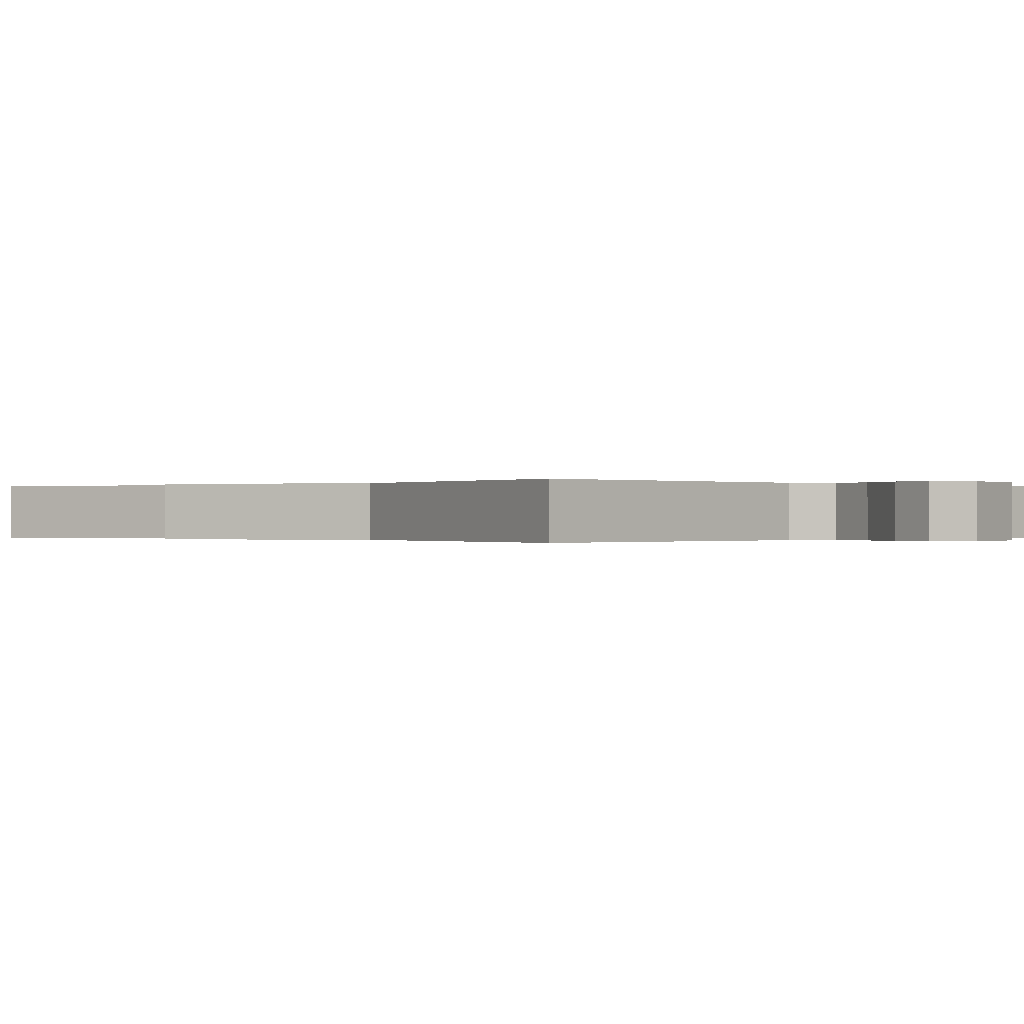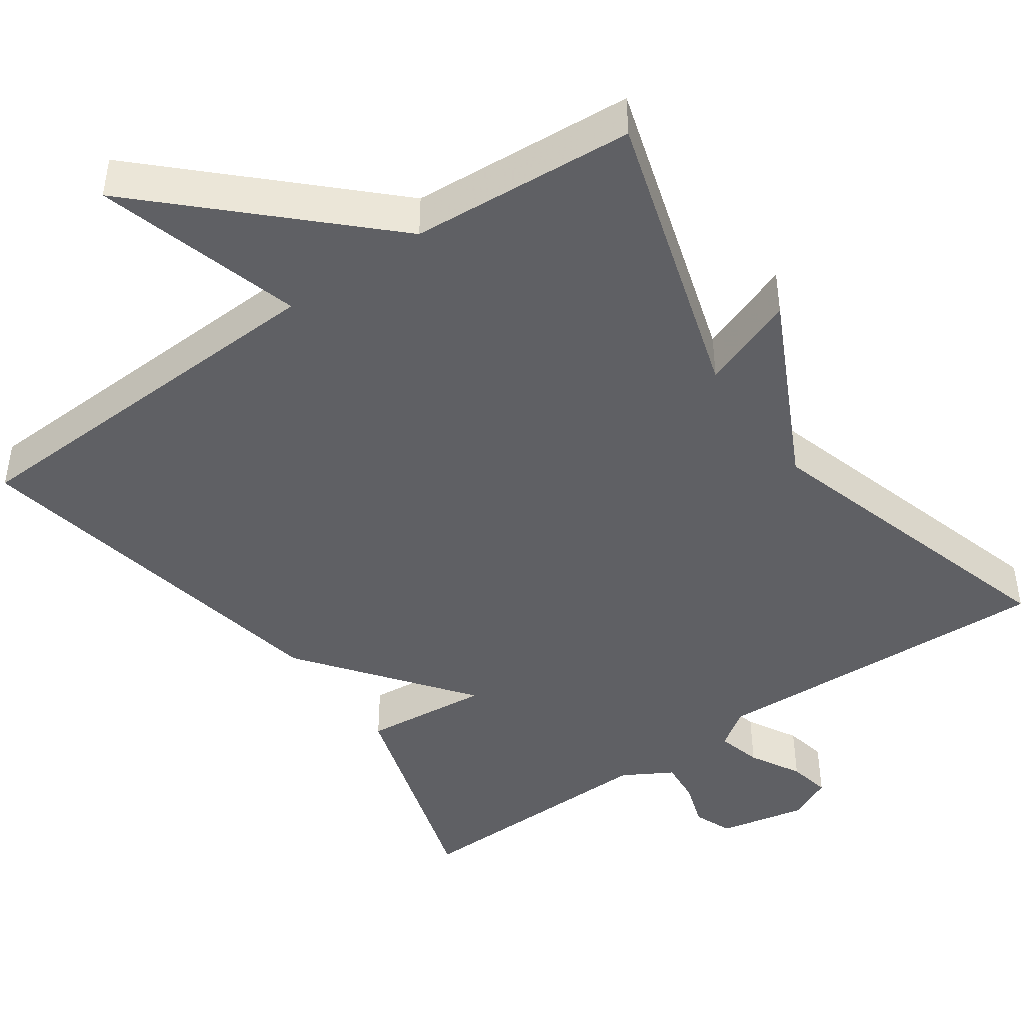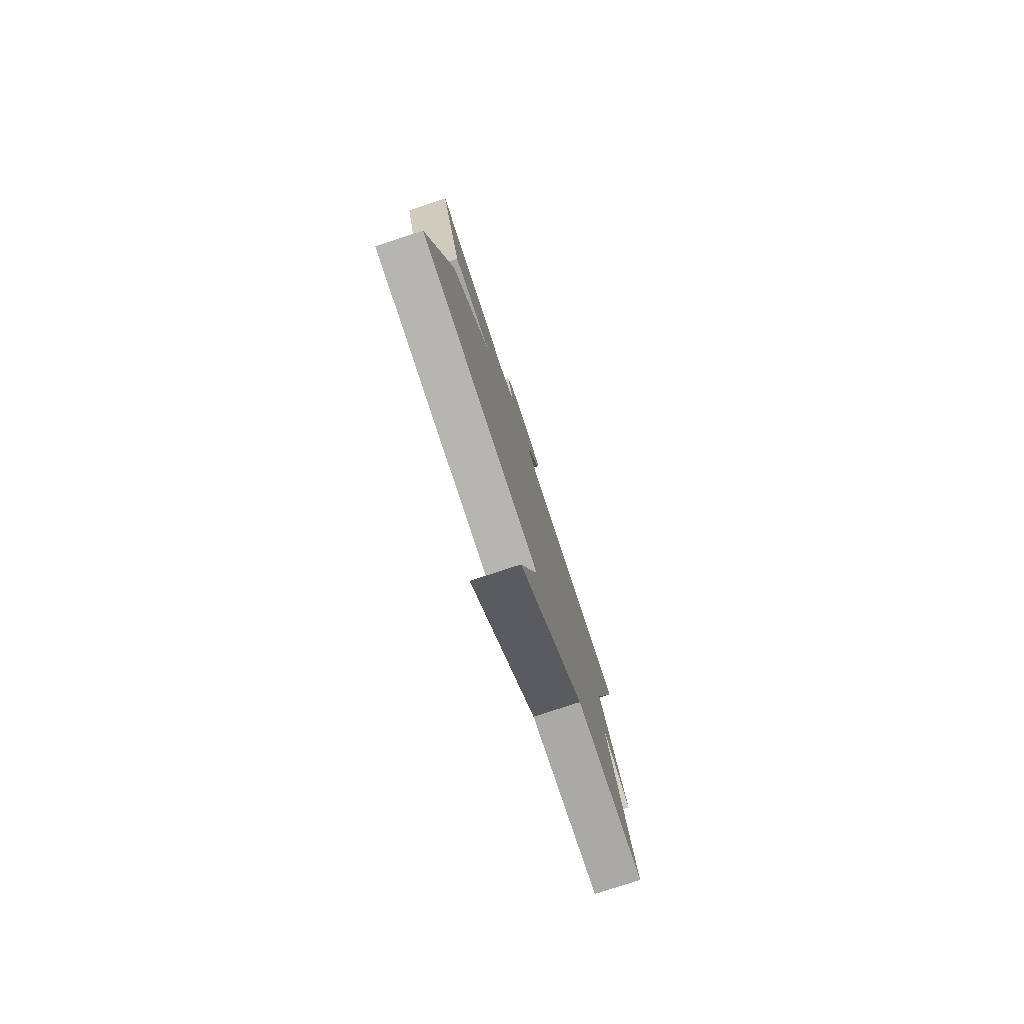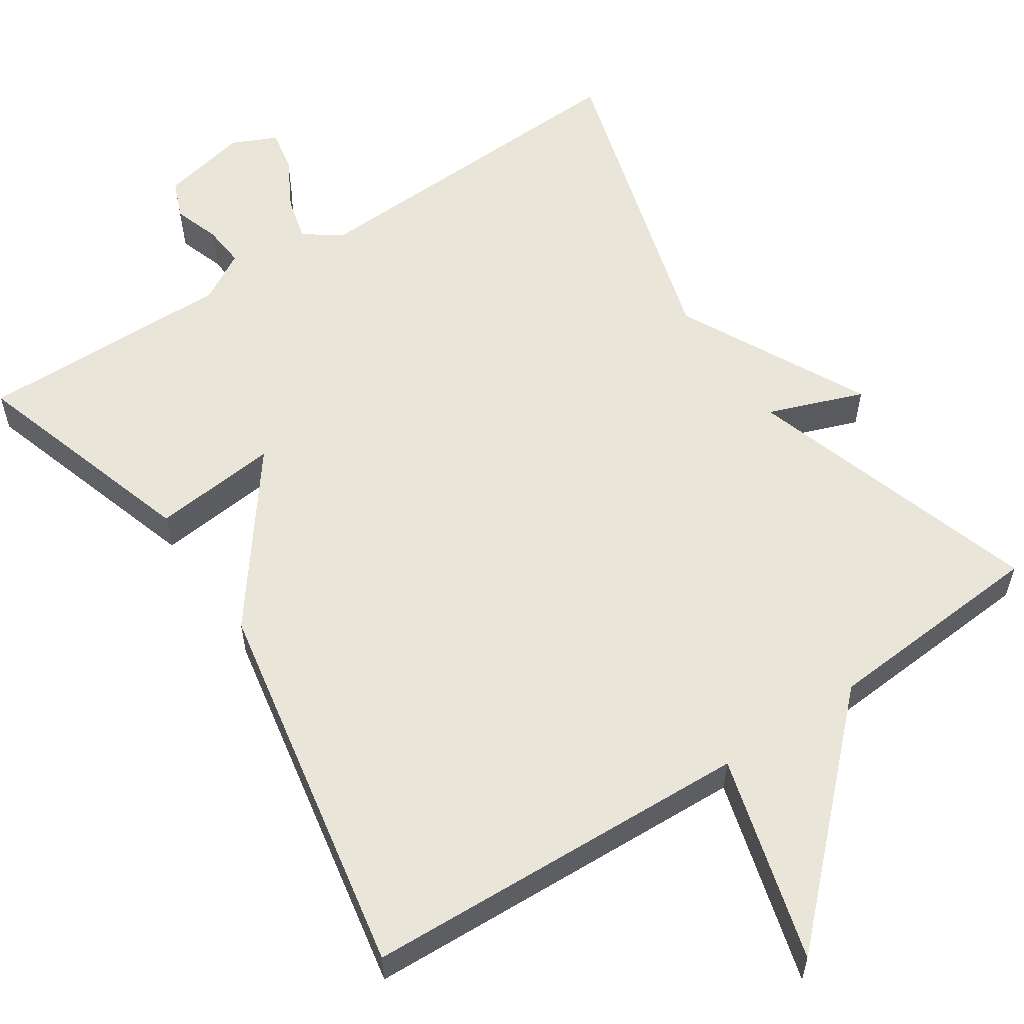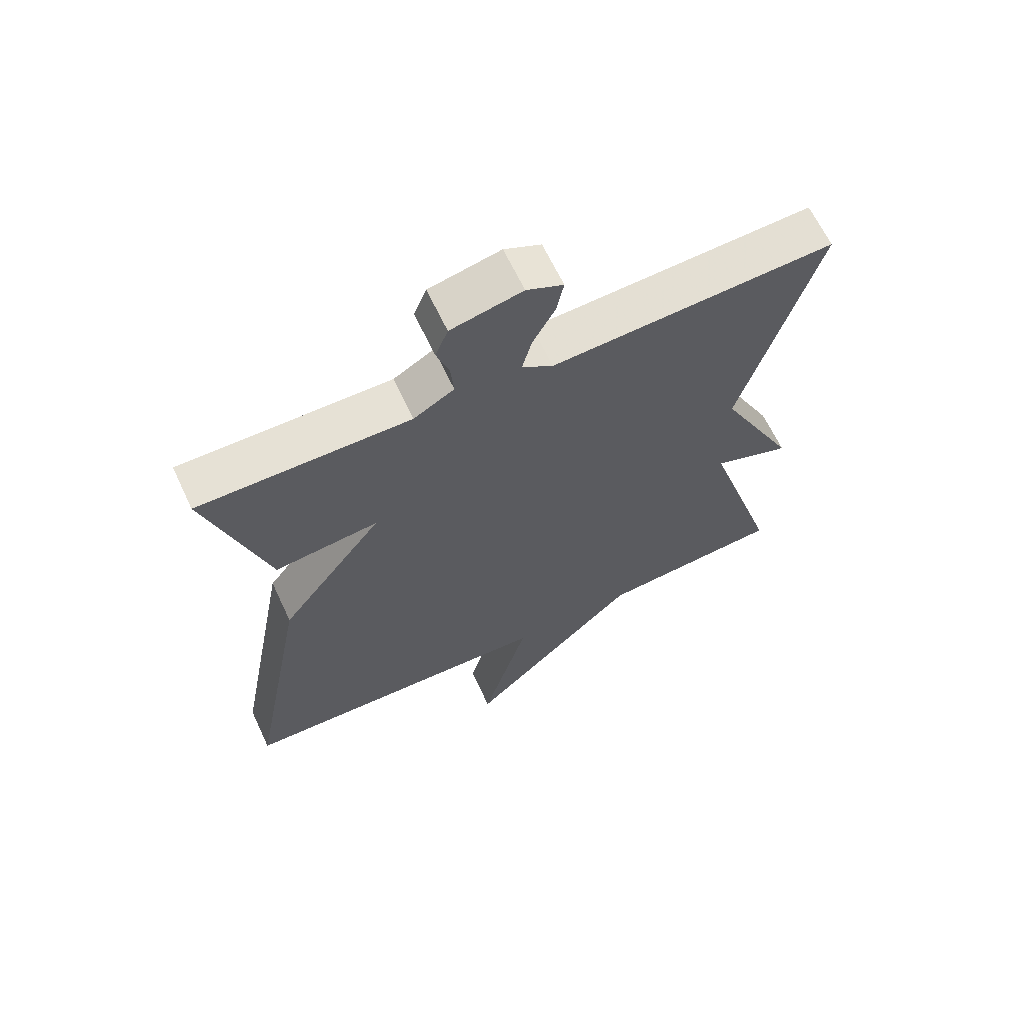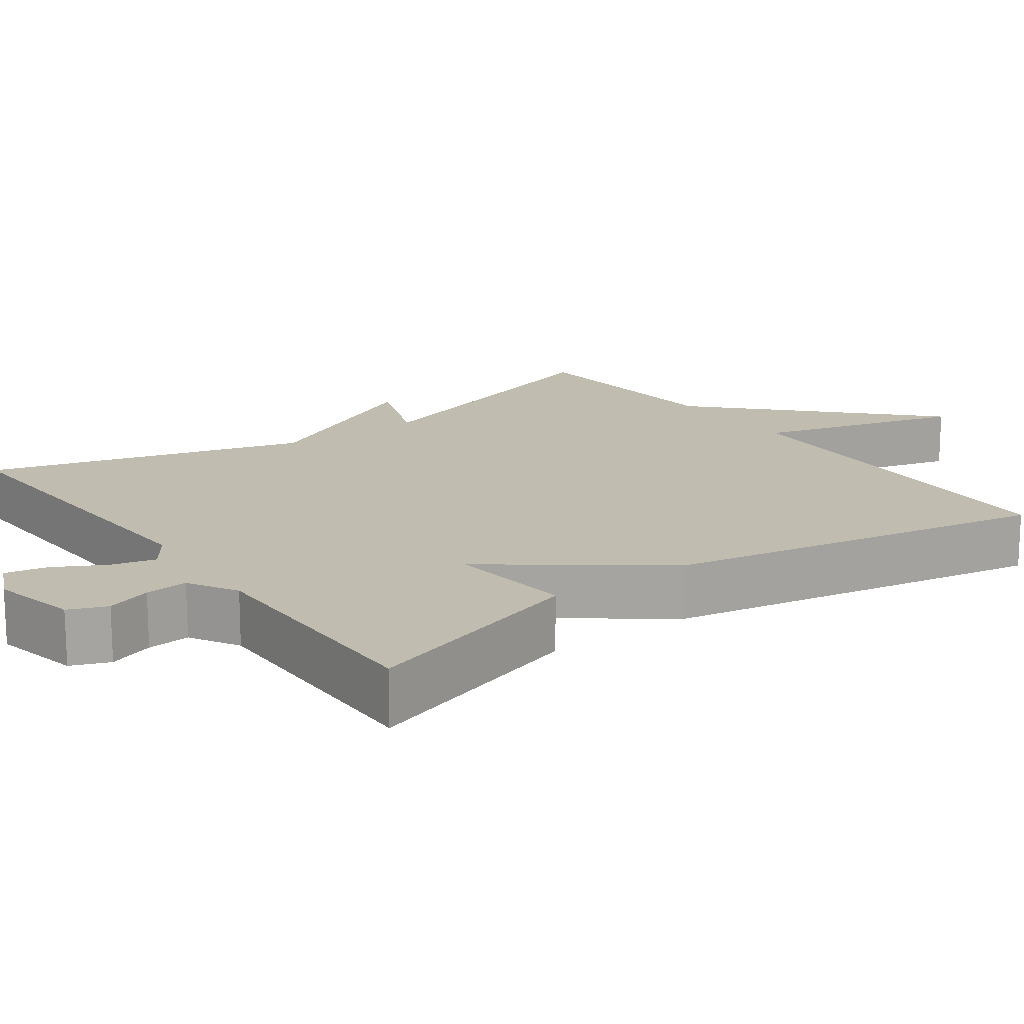
<metadata>
{"format":"obj","ext":"obj","renderer":"f3d","projection":"perspective","resolution":1024,"background":"white","views":[{"elev":-0.1,"azim":-46.2,"up":"+Y"},{"elev":-44.8,"azim":-144.7,"up":"+Y"},{"elev":-79.1,"azim":108.2,"up":"+Z"},{"elev":57.8,"azim":146.3,"up":"+Y"},{"elev":64.9,"azim":154.8,"up":"+Z"},{"elev":16.6,"azim":53.9,"up":"+Y"}]}
</metadata>
<code>
v -0.5 0.07 0.5
v -0.05 0.07 0.481
v -0.001 0.07 0.515
v -0.016 0.07 0.573
v -0.052 0.07 0.639
v -0.063 0.07 0.694
v -0.005 0.07 0.721
v 0.108 0.07 0.697
v 0.128 0.07 0.647
v 0.108 0.07 0.588
v 0.103 0.07 0.532
v 0.167 0.07 0.495
v 0.5 0.07 0.5
v 0.406 0.07 0.199
v 0.242 0.07 0.216
v 0.406 0.07 -0.001
v 0.5 0.07 -0.5
v -0.008 0.07 -0.521
v 0.067 0.07 -0.789
v -0.208 0.07 -0.521
v -0.5 0.07 -0.5
v -0.38 0.07 -0.115
v -0.504 0.07 -0.161
v -0.38 0.07 0.085
v -0.5 0 0.5
v -0.05 0 0.481
v -0.001 0 0.515
v -0.016 0 0.573
v -0.052 0 0.639
v -0.063 0 0.694
v -0.005 0 0.721
v 0.108 0 0.697
v 0.128 0 0.647
v 0.108 0 0.588
v 0.103 0 0.532
v 0.167 0 0.495
v 0.5 0 0.5
v 0.406 0 0.199
v 0.242 0 0.216
v 0.406 0 -0.001
v 0.5 0 -0.5
v -0.008 0 -0.521
v 0.067 0 -0.789
v -0.208 0 -0.521
v -0.5 0 -0.5
v -0.38 0 -0.115
v -0.504 0 -0.161
v -0.38 0 0.085
f 22 23 24
f 20 21 22
f 20 22 24
f 19 20 24
f 18 19 24
f 24 1 2
f 18 24 2
f 17 18 2
f 16 17 2
f 15 16 2
f 14 15 2
f 13 14 2
f 12 13 2
f 8 9 10
f 7 8 10
f 6 7 10
f 5 6 10
f 4 5 10
f 3 4 10 11
f 2 3 11 12
f 48 47 46
f 46 45 44
f 48 46 44
f 48 44 43
f 48 43 42
f 26 25 48
f 26 48 42
f 26 42 41
f 26 41 40
f 26 40 39
f 26 39 38
f 26 38 37
f 26 37 36
f 34 33 32
f 34 32 31
f 34 31 30
f 34 30 29
f 34 29 28
f 35 34 28 27
f 36 35 27 26
f 1 25 26 2
f 2 26 27 3
f 3 27 28 4
f 4 28 29 5
f 5 29 30 6
f 6 30 31 7
f 7 31 32 8
f 8 32 33 9
f 9 33 34 10
f 10 34 35 11
f 11 35 36 12
f 12 36 37 13
f 13 37 38 14
f 14 38 39 15
f 15 39 40 16
f 16 40 41 17
f 17 41 42 18
f 18 42 43 19
f 19 43 44 20
f 20 44 45 21
f 21 45 46 22
f 22 46 47 23
f 23 47 48 24
f 24 48 25 1

</code>
